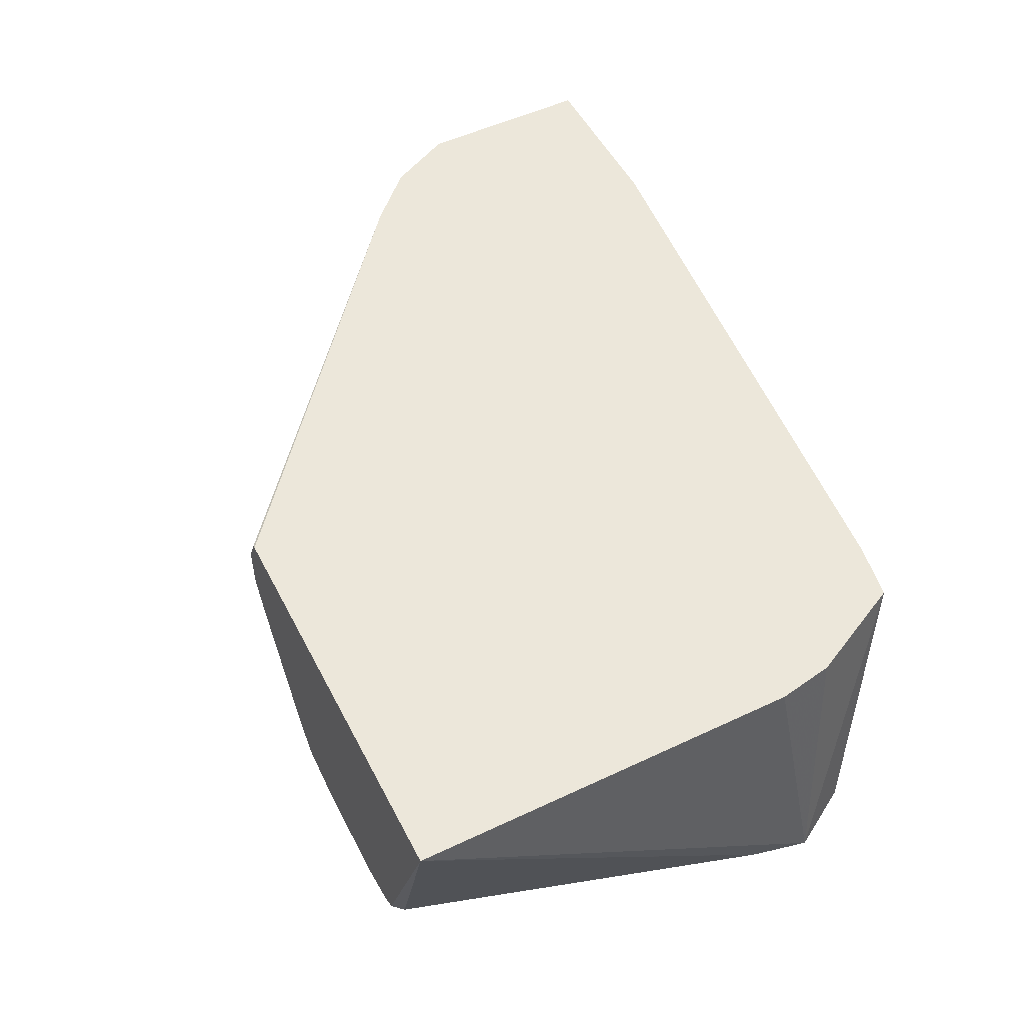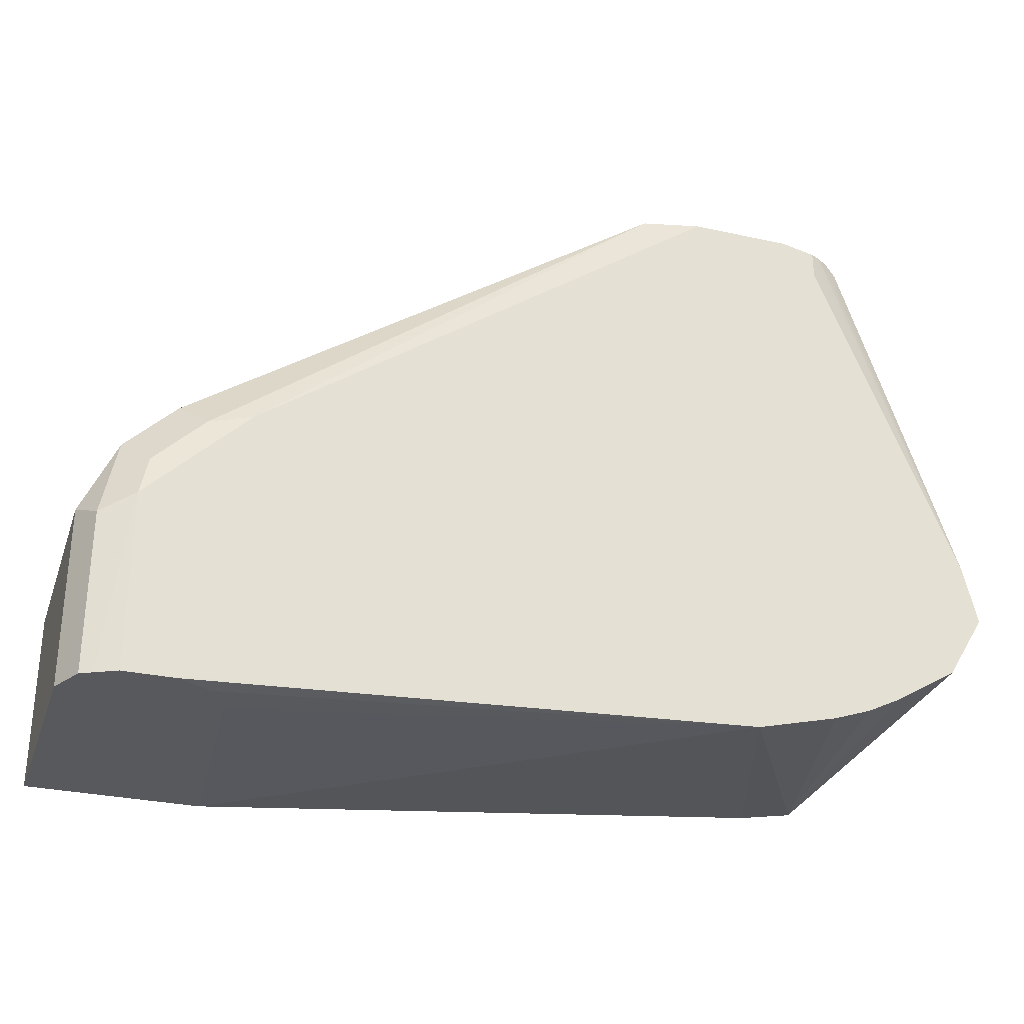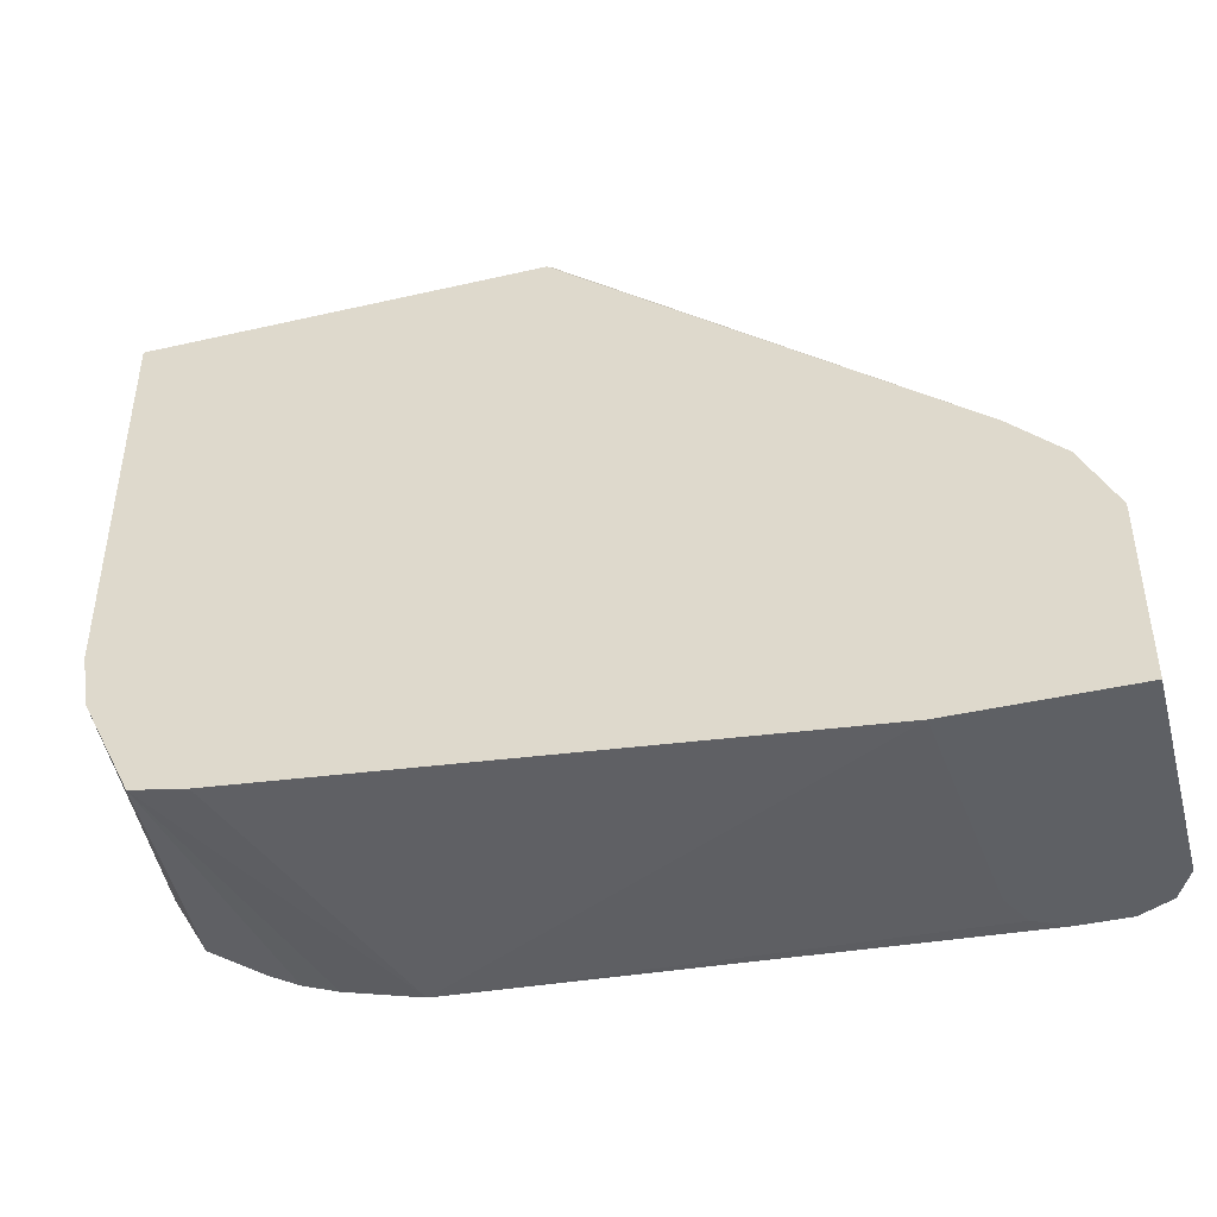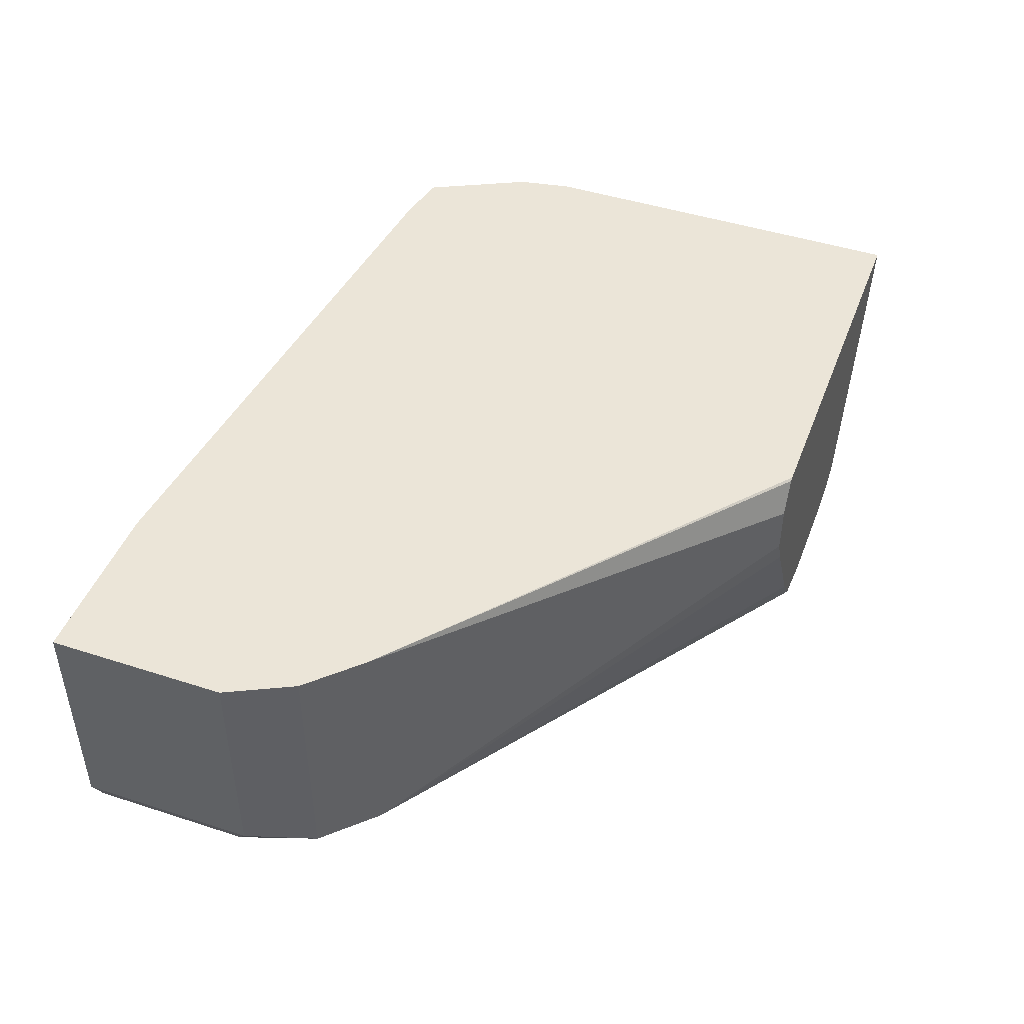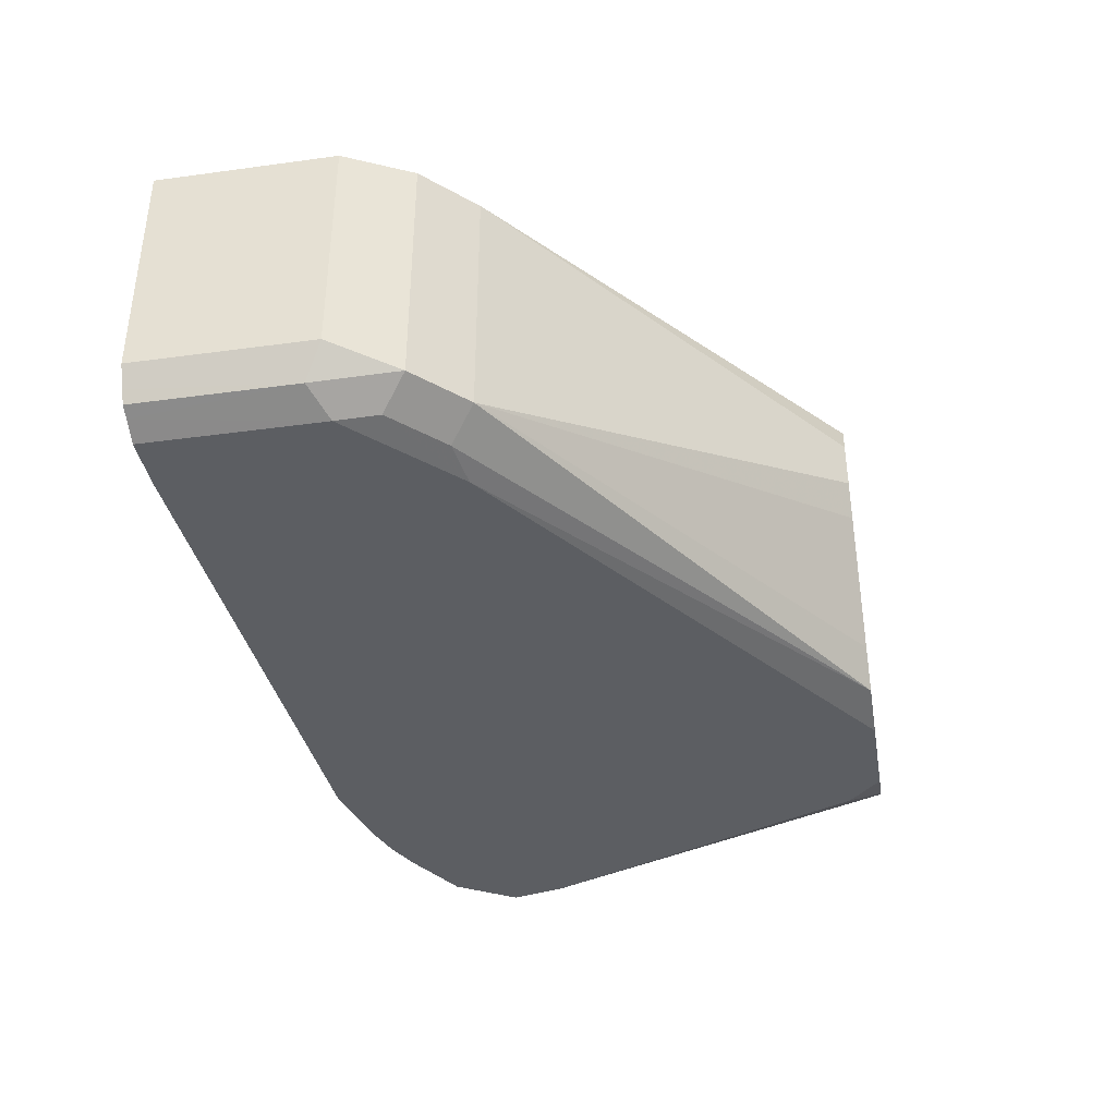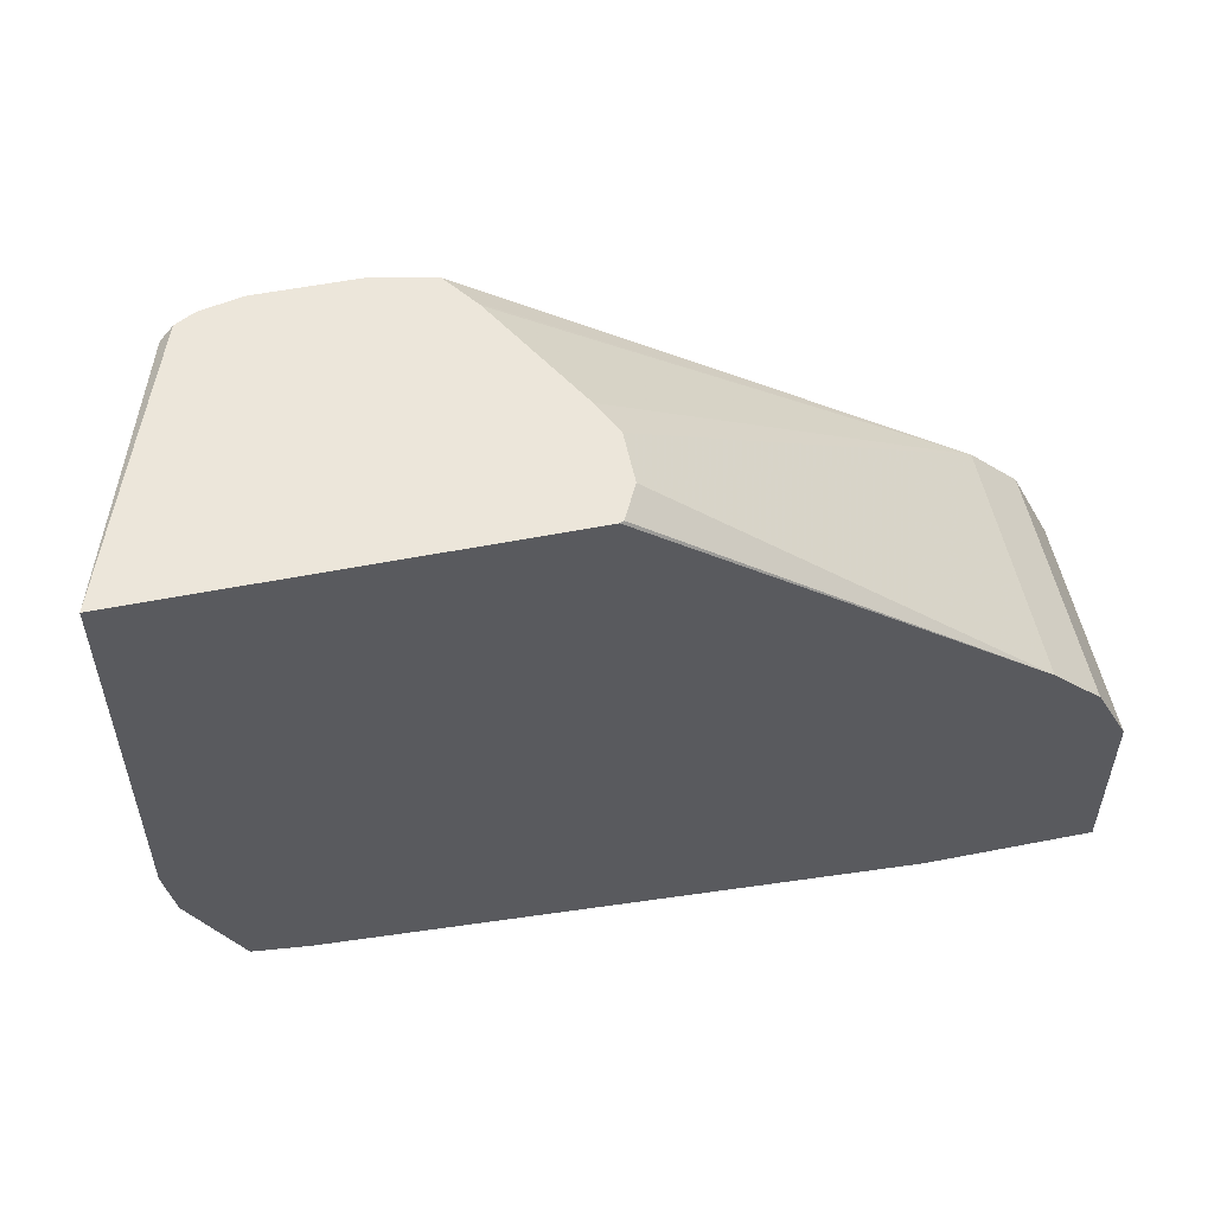
<metadata>
{"format":"obj","ext":"obj","renderer":"f3d","projection":"perspective","resolution":1024,"background":"white","views":[{"elev":52.3,"azim":-116.9,"up":"+Z"},{"elev":-30.1,"azim":162.3,"up":"+Y"},{"elev":-42.9,"azim":15.2,"up":"+Y"},{"elev":45.8,"azim":110.4,"up":"+Z"},{"elev":-38.1,"azim":99.8,"up":"+Z"},{"elev":54.3,"azim":-11.8,"up":"+Y"}]}
</metadata>
<code>
v 0.4207 -0.4679 -0.0838
v 0.4271 -0.4679 -0.1582
v 0.4745 -0.4679 -0.0838
v 0.2356 -0.4493 -0.0838
v 0.2689 -0.4588 -0.1741
v 0.2691 -0.4588 -0.1741
v 0.4324 -0.4679 -0.1687
v 0.4745 -0.4679 -0.1582
v 0.4745 -0.4113 -0.0838
v 0.2182 -0.4462 -0.0838
v 0.2436 -0.4524 -0.1741
v 0.2867 -0.4549 -0.1741
v 0.4587 -0.4679 -0.174
v 0.4429 -0.4679 -0.174
v 0.4368 -0.4679 -0.171
v 0.4712 -0.4679 -0.1649
v 0.4745 -0.4113 -0.1582
v 0.4722 -0.4066 -0.0838
v 0.2213 -0.443 -0.1741
v 0.2216 -0.4432 -0.1741
v 0.2319 -0.4483 -0.1741
v 0.2024 -0.4146 -0.0838
v 0.1898 -0.4113 -0.1741
v 0.2016 -0.4311 -0.1741
v 0.2869 -0.4548 -0.1741
v 0.3319 -0.3953 -0.1741
v 0.4587 -0.4113 -0.174
v 0.4654 -0.4679 -0.1707
v 0.2873 -0.4544 -0.1741
v 0.2974 -0.4429 -0.1741
v 0.4693 -0.4165 -0.1687
v 0.4693 -0.4679 -0.1687
v 0.4666 -0.4034 -0.1661
v 0.464 -0.3902 -0.1635
v 0.464 -0.3902 -0.0838
v 0.1992 -0.3972 -0.0838
v 0.1898 -0.4112 -0.1741
v 0.3319 -0.3795 -0.1741
v 0.3242 -0.3718 -0.1741
v 0.4429 -0.3955 -0.174
v 0.4561 -0.3981 -0.1714
v 0.4482 -0.3744 -0.1635
v 0.4482 -0.3744 -0.0838
v 0.1992 -0.2737 -0.0838
v 0.1937 -0.3936 -0.1741
v 0.4271 -0.3796 -0.174
v 0.29 -0.3427 -0.1741
v 0.4403 -0.3823 -0.1714
v 0.3271 -0.2737 -0.1215
v 0.3322 -0.2737 -0.1107
v 0.2978 -0.2737 -0.17
v 0.3051 -0.2737 -0.1599
v 0.306 -0.2737 -0.1586
v 0.3322 -0.2737 -0.09492
v 0.3269 -0.2737 -0.08437
v 0.3258 -0.2737 -0.0838
v 0.2293 -0.2737 -0.1677
v 0.2254 -0.2768 -0.1661
v 0.1937 -0.3933 -0.1741
v 0.2814 -0.3356 -0.1741
v 0.28 -0.2737 -0.174
v 0.2327 -0.2737 -0.1696
v 0.2268 -0.2848 -0.1687
v 0.2359 -0.2737 -0.1712
v 0.2373 -0.2848 -0.174
v 0.2374 -0.3169 -0.1741
v 0.2721 -0.3291 -0.1741
v 0.2691 -0.3271 -0.1741
v 0.2532 -0.3167 -0.1741
v 0.2483 -0.2737 -0.174
f 41 46 48
f 39 46 40
f 39 47 46
f 40 46 41
f 41 48 42
f 42 53 49
f 42 50 54
f 42 54 43
f 42 48 51
f 42 51 52
f 42 52 53
f 37 44 45
f 42 49 50
f 34 43 35
f 17 34 18
f 34 41 42
f 17 33 34
f 43 54 55
f 18 34 35
f 22 36 23
f 23 36 44
f 23 44 37
f 34 42 43
f 27 38 39
f 27 40 41
f 27 41 31
f 27 31 28
f 28 31 32
f 31 41 33
f 33 41 34
f 27 39 40
f 43 55 56
f 44 62 57
f 44 58 59
f 16 32 31
f 66 70 69
f 65 70 66
f 64 70 65
f 61 69 70
f 61 68 69
f 61 67 68
f 60 67 61
f 59 65 66
f 59 64 65
f 59 62 64
f 59 63 62
f 58 63 59
f 58 62 63
f 57 62 58
f 46 51 48
f 46 61 51
f 44 59 45
f 44 56 55
f 44 55 54
f 44 54 50
f 44 50 49
f 44 49 53
f 44 57 58
f 44 53 52
f 44 51 61
f 44 61 70
f 44 70 64
f 44 64 62
f 46 47 60
f 46 60 61
f 44 52 51
f 16 31 17
f 17 31 33
f 13 29 30
f 5 23 37
f 5 24 23
f 5 19 24
f 5 20 19
f 5 21 20
f 5 11 21
f 4 10 5
f 3 17 9
f 3 8 17
f 2 6 7
f 1 6 2
f 1 5 6
f 1 4 5
f 1 10 4
f 1 22 10
f 1 36 22
f 1 56 44
f 1 2 7
f 1 7 15
f 1 15 14
f 1 14 13
f 1 13 28
f 1 28 32
f 5 37 45
f 1 32 16
f 1 8 3
f 1 3 9
f 1 9 18
f 1 18 35
f 1 35 43
f 1 43 56
f 1 16 8
f 5 45 59
f 1 44 36
f 5 66 69
f 5 59 66
f 13 25 29
f 13 30 26
f 13 27 28
f 13 38 27
f 13 26 38
f 12 25 13
f 10 24 19
f 10 23 24
f 10 21 11
f 10 20 21
f 10 19 20
f 9 17 18
f 8 16 17
f 6 15 7
f 10 22 23
f 5 39 38
f 6 14 15
f 5 68 67
f 5 67 60
f 5 60 47
f 5 47 39
f 5 38 26
f 5 69 68
f 5 26 30
f 5 29 25
f 5 25 12
f 5 12 6
f 5 10 11
f 6 12 13
f 6 13 14
f 5 30 29

</code>
